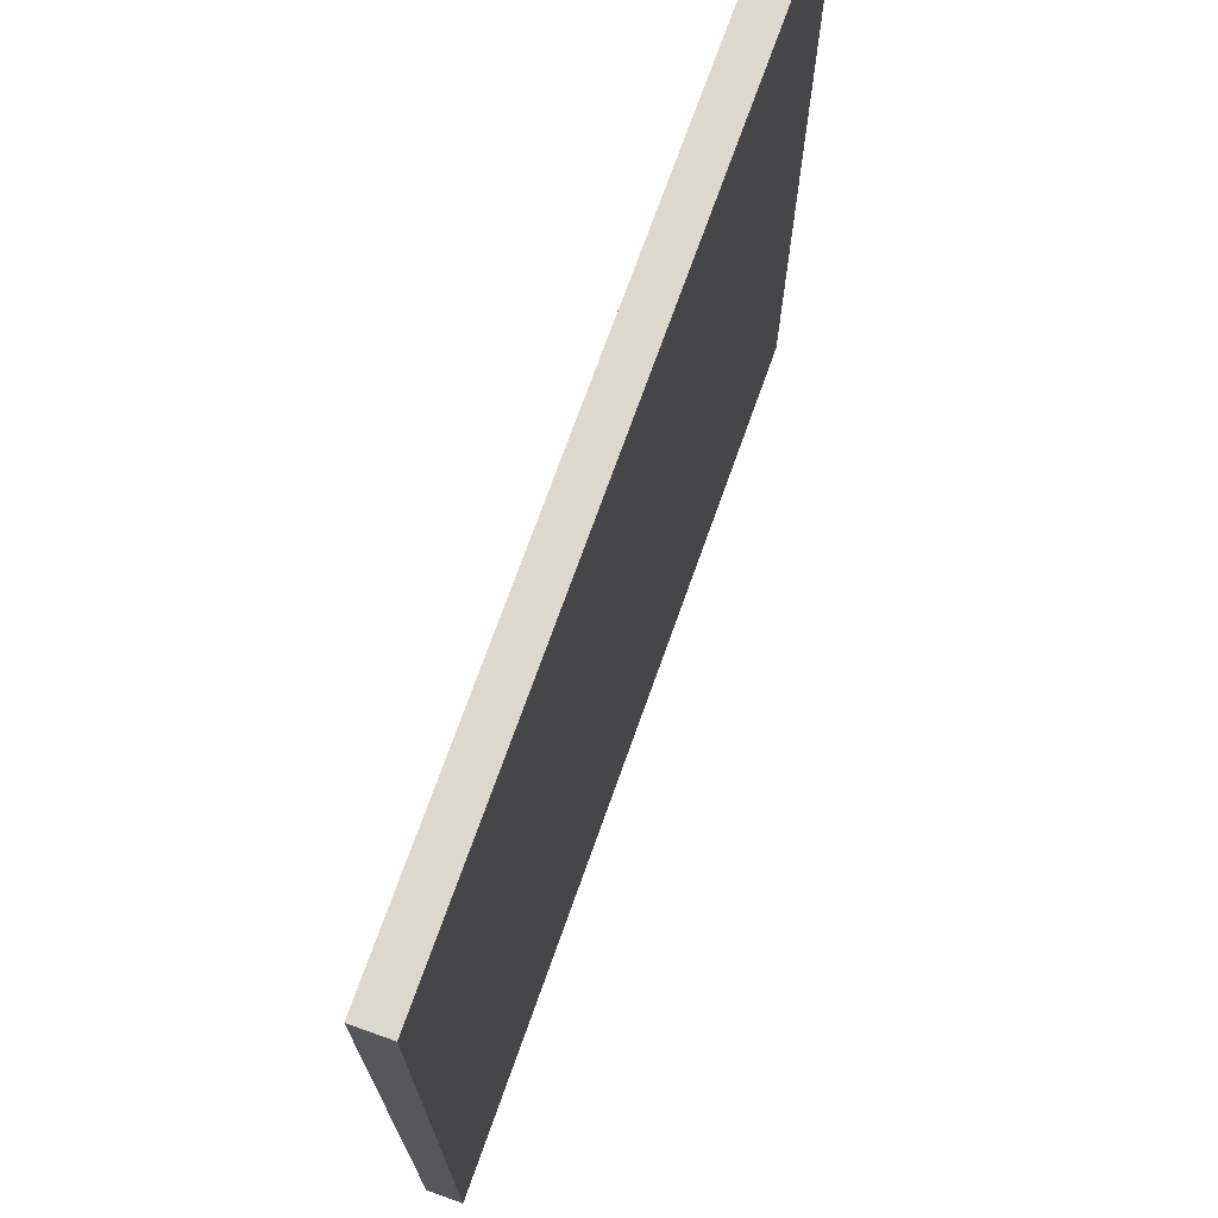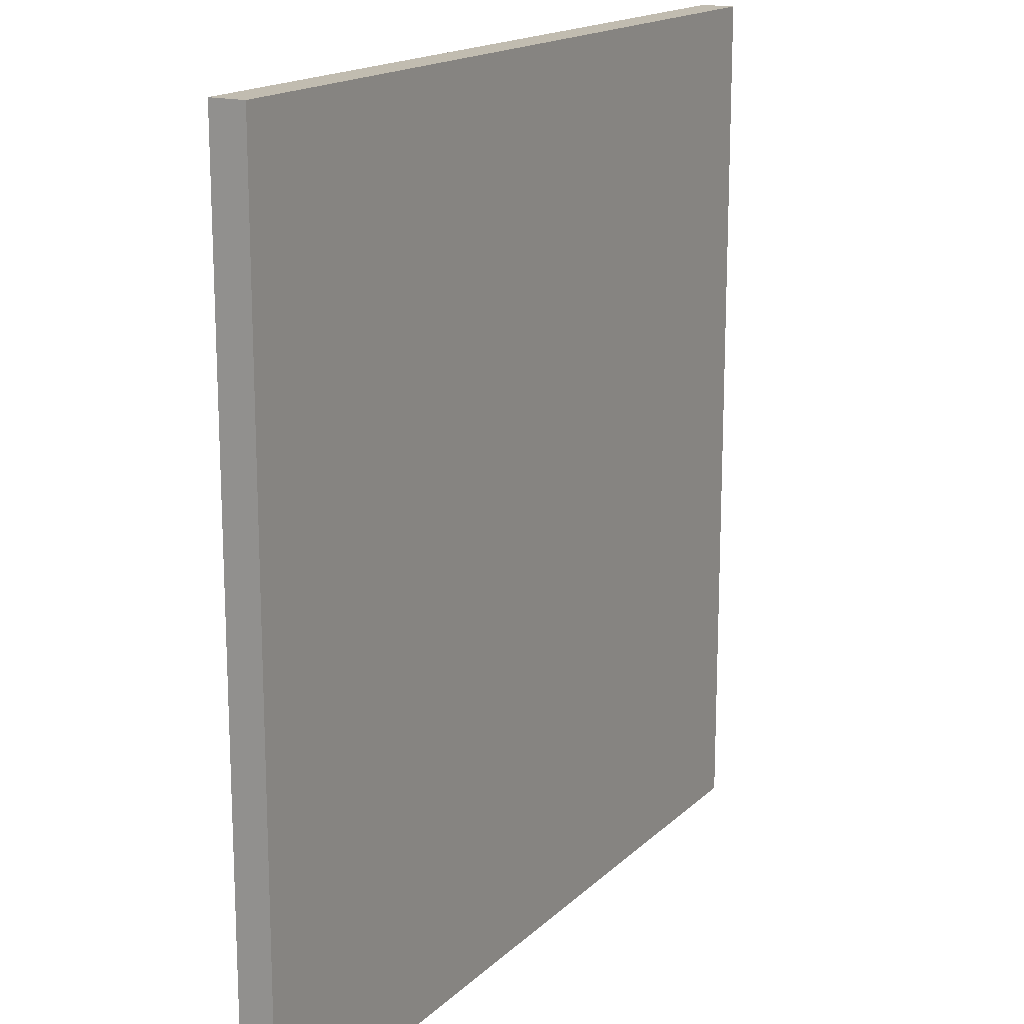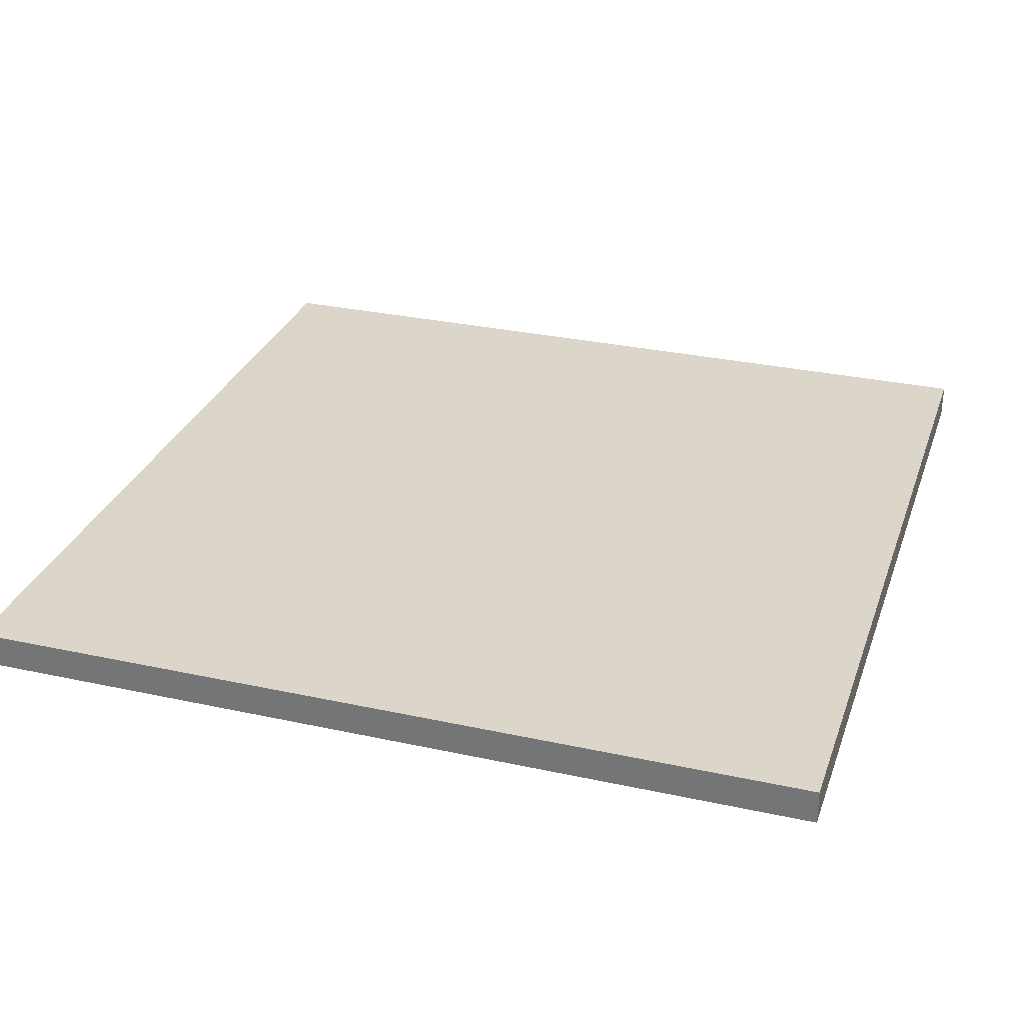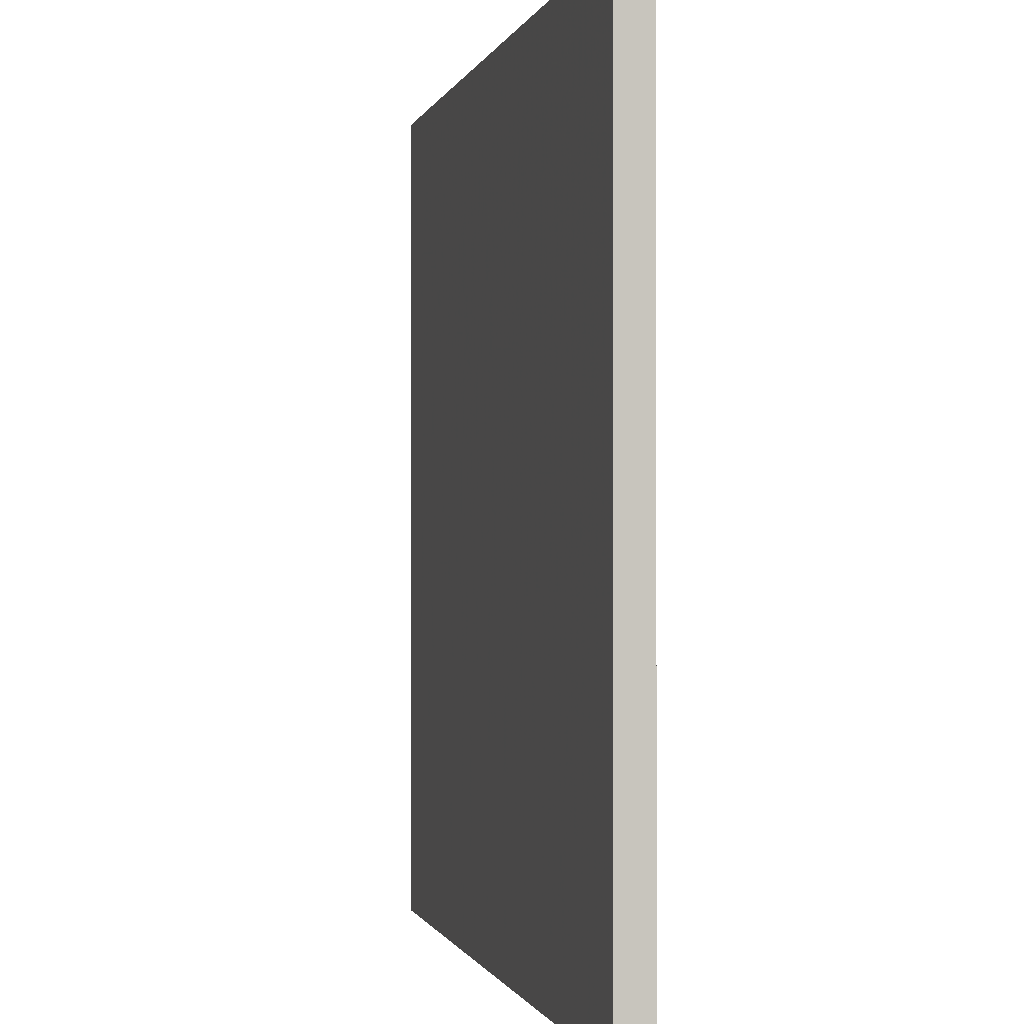
<metadata>
{"format":"obj","ext":"obj","renderer":"f3d","projection":"perspective","resolution":1024,"background":"white","views":[{"elev":72.4,"azim":-70.4,"up":"+Y"},{"elev":16.5,"azim":-60.6,"up":"+Y"},{"elev":29.9,"azim":17.7,"up":"+Z"},{"elev":-0.7,"azim":-102.6,"up":"+Y"}]}
</metadata>
<code>
v -2.5 -2.5 -0.1
v -2.083 -2.5 -0.1
v -1.667 -2.5 -0.1
v -1.25 -2.5 -0.1
v -0.8333 -2.5 -0.1
v -0.4167 -2.5 -0.1
v -0 -2.5 -0.1
v 0.4167 -2.5 -0.1
v 0.8333 -2.5 -0.1
v 1.25 -2.5 -0.1
v 1.667 -2.5 -0.1
v 2.083 -2.5 -0.1
v 2.5 -2.5 -0.1
v -2.5 -2.5 0.1
v -2.083 -2.5 0.1
v -1.667 -2.5 0.1
v -1.25 -2.5 0.1
v -0.8333 -2.5 0.1
v -0.4167 -2.5 0.1
v -0 -2.5 0.1
v 0.4167 -2.5 0.1
v 0.8333 -2.5 0.1
v 1.25 -2.5 0.1
v 1.667 -2.5 0.1
v 2.083 -2.5 0.1
v 2.5 -2.5 0.1
v -2.5 -2.083 0.1
v -2.083 -2.083 0.1
v -1.667 -2.083 0.1
v -1.25 -2.083 0.1
v -0.8333 -2.083 0.1
v -0.4167 -2.083 0.1
v -0 -2.083 0.1
v 0.4167 -2.083 0.1
v 0.8333 -2.083 0.1
v 1.25 -2.083 0.1
v 1.667 -2.083 0.1
v 2.083 -2.083 0.1
v 2.5 -2.083 0.1
v -2.5 -1.667 0.1
v -2.083 -1.667 0.1
v -1.667 -1.667 0.1
v -1.25 -1.667 0.1
v -0.8333 -1.667 0.1
v -0.4167 -1.667 0.1
v -0 -1.667 0.1
v 0.4167 -1.667 0.1
v 0.8333 -1.667 0.1
v 1.25 -1.667 0.1
v 1.667 -1.667 0.1
v 2.083 -1.667 0.1
v 2.5 -1.667 0.1
v -2.5 -1.25 0.1
v -2.083 -1.25 0.1
v -1.667 -1.25 0.1
v -1.25 -1.25 0.1
v -0.8333 -1.25 0.1
v -0.4167 -1.25 0.1
v -0 -1.25 0.1
v 0.4167 -1.25 0.1
v 0.8333 -1.25 0.1
v 1.25 -1.25 0.1
v 1.667 -1.25 0.1
v 2.083 -1.25 0.1
v 2.5 -1.25 0.1
v -2.5 -0.8333 0.1
v -2.083 -0.8333 0.1
v -1.667 -0.8333 0.1
v -1.25 -0.8333 0.1
v -0.8333 -0.8333 0.1
v -0.4167 -0.8333 0.1
v -0 -0.8333 0.1
v 0.4167 -0.8333 0.1
v 0.8333 -0.8333 0.1
v 1.25 -0.8333 0.1
v 1.667 -0.8333 0.1
v 2.083 -0.8333 0.1
v 2.5 -0.8333 0.1
v -2.5 -0.4167 0.1
v -2.083 -0.4167 0.1
v -1.667 -0.4167 0.1
v -1.25 -0.4167 0.1
v -0.8333 -0.4167 0.1
v -0.4167 -0.4167 0.1
v -0 -0.4167 0.1
v 0.4167 -0.4167 0.1
v 0.8333 -0.4167 0.1
v 1.25 -0.4167 0.1
v 1.667 -0.4167 0.1
v 2.083 -0.4167 0.1
v 2.5 -0.4167 0.1
v -2.5 -0 0.1
v -2.083 -0 0.1
v -1.667 -0 0.1
v -1.25 -0 0.1
v -0.8333 -0 0.1
v -0.4167 -0 0.1
v -0 -0 0.1
v 0.4167 -0 0.1
v 0.8333 -0 0.1
v 1.25 -0 0.1
v 1.667 -0 0.1
v 2.083 -0 0.1
v 2.5 -0 0.1
v -2.5 0.4167 0.1
v -2.083 0.4167 0.1
v -1.667 0.4167 0.1
v -1.25 0.4167 0.1
v -0.8333 0.4167 0.1
v -0.4167 0.4167 0.1
v -0 0.4167 0.1
v 0.4167 0.4167 0.1
v 0.8333 0.4167 0.1
v 1.25 0.4167 0.1
v 1.667 0.4167 0.1
v 2.083 0.4167 0.1
v 2.5 0.4167 0.1
v -2.5 0.8333 0.1
v -2.083 0.8333 0.1
v -1.667 0.8333 0.1
v -1.25 0.8333 0.1
v -0.8333 0.8333 0.1
v -0.4167 0.8333 0.1
v -0 0.8333 0.1
v 0.4167 0.8333 0.1
v 0.8333 0.8333 0.1
v 1.25 0.8333 0.1
v 1.667 0.8333 0.1
v 2.083 0.8333 0.1
v 2.5 0.8333 0.1
v -2.5 1.25 0.1
v -2.083 1.25 0.1
v -1.667 1.25 0.1
v -1.25 1.25 0.1
v -0.8333 1.25 0.1
v -0.4167 1.25 0.1
v -0 1.25 0.1
v 0.4167 1.25 0.1
v 0.8333 1.25 0.1
v 1.25 1.25 0.1
v 1.667 1.25 0.1
v 2.083 1.25 0.1
v 2.5 1.25 0.1
v -2.5 1.667 0.1
v -2.083 1.667 0.1
v -1.667 1.667 0.1
v -1.25 1.667 0.1
v -0.8333 1.667 0.1
v -0.4167 1.667 0.1
v -0 1.667 0.1
v 0.4167 1.667 0.1
v 0.8333 1.667 0.1
v 1.25 1.667 0.1
v 1.667 1.667 0.1
v 2.083 1.667 0.1
v 2.5 1.667 0.1
v -2.5 2.083 0.1
v -2.083 2.083 0.1
v -1.667 2.083 0.1
v -1.25 2.083 0.1
v -0.8333 2.083 0.1
v -0.4167 2.083 0.1
v -0 2.083 0.1
v 0.4167 2.083 0.1
v 0.8333 2.083 0.1
v 1.25 2.083 0.1
v 1.667 2.083 0.1
v 2.083 2.083 0.1
v 2.5 2.083 0.1
v -2.5 2.5 0.1
v -2.083 2.5 0.1
v -1.667 2.5 0.1
v -1.25 2.5 0.1
v -0.8333 2.5 0.1
v -0.4167 2.5 0.1
v -0 2.5 0.1
v 0.4167 2.5 0.1
v 0.8333 2.5 0.1
v 1.25 2.5 0.1
v 1.667 2.5 0.1
v 2.083 2.5 0.1
v 2.5 2.5 0.1
v -2.5 2.5 -0.1
v -2.083 2.5 -0.1
v -1.667 2.5 -0.1
v -1.25 2.5 -0.1
v -0.8333 2.5 -0.1
v -0.4167 2.5 -0.1
v -0 2.5 -0.1
v 0.4167 2.5 -0.1
v 0.8333 2.5 -0.1
v 1.25 2.5 -0.1
v 1.667 2.5 -0.1
v 2.083 2.5 -0.1
v 2.5 2.5 -0.1
v -2.5 2.083 -0.1
v -2.083 2.083 -0.1
v -1.667 2.083 -0.1
v -1.25 2.083 -0.1
v -0.8333 2.083 -0.1
v -0.4167 2.083 -0.1
v -0 2.083 -0.1
v 0.4167 2.083 -0.1
v 0.8333 2.083 -0.1
v 1.25 2.083 -0.1
v 1.667 2.083 -0.1
v 2.083 2.083 -0.1
v 2.5 2.083 -0.1
v -2.5 1.667 -0.1
v -2.083 1.667 -0.1
v -1.667 1.667 -0.1
v -1.25 1.667 -0.1
v -0.8333 1.667 -0.1
v -0.4167 1.667 -0.1
v -0 1.667 -0.1
v 0.4167 1.667 -0.1
v 0.8333 1.667 -0.1
v 1.25 1.667 -0.1
v 1.667 1.667 -0.1
v 2.083 1.667 -0.1
v 2.5 1.667 -0.1
v -2.5 1.25 -0.1
v -2.083 1.25 -0.1
v -1.667 1.25 -0.1
v -1.25 1.25 -0.1
v -0.8333 1.25 -0.1
v -0.4167 1.25 -0.1
v -0 1.25 -0.1
v 0.4167 1.25 -0.1
v 0.8333 1.25 -0.1
v 1.25 1.25 -0.1
v 1.667 1.25 -0.1
v 2.083 1.25 -0.1
v 2.5 1.25 -0.1
v -2.5 0.8333 -0.1
v -2.083 0.8333 -0.1
v -1.667 0.8333 -0.1
v -1.25 0.8333 -0.1
v -0.8333 0.8333 -0.1
v -0.4167 0.8333 -0.1
v -0 0.8333 -0.1
v 0.4167 0.8333 -0.1
v 0.8333 0.8333 -0.1
v 1.25 0.8333 -0.1
v 1.667 0.8333 -0.1
v 2.083 0.8333 -0.1
v 2.5 0.8333 -0.1
v -2.5 0.4167 -0.1
v -2.083 0.4167 -0.1
v -1.667 0.4167 -0.1
v -1.25 0.4167 -0.1
v -0.8333 0.4167 -0.1
v -0.4167 0.4167 -0.1
v -0 0.4167 -0.1
v 0.4167 0.4167 -0.1
v 0.8333 0.4167 -0.1
v 1.25 0.4167 -0.1
v 1.667 0.4167 -0.1
v 2.083 0.4167 -0.1
v 2.5 0.4167 -0.1
v -2.5 0 -0.1
v -2.083 0 -0.1
v -1.667 0 -0.1
v -1.25 0 -0.1
v -0.8333 0 -0.1
v -0.4167 0 -0.1
v -0 0 -0.1
v 0.4167 0 -0.1
v 0.8333 0 -0.1
v 1.25 0 -0.1
v 1.667 0 -0.1
v 2.083 0 -0.1
v 2.5 0 -0.1
v -2.5 -0.4167 -0.1
v -2.083 -0.4167 -0.1
v -1.667 -0.4167 -0.1
v -1.25 -0.4167 -0.1
v -0.8333 -0.4167 -0.1
v -0.4167 -0.4167 -0.1
v -0 -0.4167 -0.1
v 0.4167 -0.4167 -0.1
v 0.8333 -0.4167 -0.1
v 1.25 -0.4167 -0.1
v 1.667 -0.4167 -0.1
v 2.083 -0.4167 -0.1
v 2.5 -0.4167 -0.1
v -2.5 -0.8333 -0.1
v -2.083 -0.8333 -0.1
v -1.667 -0.8333 -0.1
v -1.25 -0.8333 -0.1
v -0.8333 -0.8333 -0.1
v -0.4167 -0.8333 -0.1
v -0 -0.8333 -0.1
v 0.4167 -0.8333 -0.1
v 0.8333 -0.8333 -0.1
v 1.25 -0.8333 -0.1
v 1.667 -0.8333 -0.1
v 2.083 -0.8333 -0.1
v 2.5 -0.8333 -0.1
v -2.5 -1.25 -0.1
v -2.083 -1.25 -0.1
v -1.667 -1.25 -0.1
v -1.25 -1.25 -0.1
v -0.8333 -1.25 -0.1
v -0.4167 -1.25 -0.1
v -0 -1.25 -0.1
v 0.4167 -1.25 -0.1
v 0.8333 -1.25 -0.1
v 1.25 -1.25 -0.1
v 1.667 -1.25 -0.1
v 2.083 -1.25 -0.1
v 2.5 -1.25 -0.1
v -2.5 -1.667 -0.1
v -2.083 -1.667 -0.1
v -1.667 -1.667 -0.1
v -1.25 -1.667 -0.1
v -0.8333 -1.667 -0.1
v -0.4167 -1.667 -0.1
v -0 -1.667 -0.1
v 0.4167 -1.667 -0.1
v 0.8333 -1.667 -0.1
v 1.25 -1.667 -0.1
v 1.667 -1.667 -0.1
v 2.083 -1.667 -0.1
v 2.5 -1.667 -0.1
v -2.5 -2.083 -0.1
v -2.083 -2.083 -0.1
v -1.667 -2.083 -0.1
v -1.25 -2.083 -0.1
v -0.8333 -2.083 -0.1
v -0.4167 -2.083 -0.1
v -0 -2.083 -0.1
v 0.4167 -2.083 -0.1
v 0.8333 -2.083 -0.1
v 1.25 -2.083 -0.1
v 1.667 -2.083 -0.1
v 2.083 -2.083 -0.1
v 2.5 -2.083 -0.1
f 1 2 15 14
f 2 3 16 15
f 3 4 17 16
f 4 5 18 17
f 5 6 19 18
f 6 7 20 19
f 7 8 21 20
f 8 9 22 21
f 9 10 23 22
f 10 11 24 23
f 11 12 25 24
f 12 13 26 25
f 14 15 28 27
f 15 16 29 28
f 16 17 30 29
f 17 18 31 30
f 18 19 32 31
f 19 20 33 32
f 20 21 34 33
f 21 22 35 34
f 22 23 36 35
f 23 24 37 36
f 24 25 38 37
f 25 26 39 38
f 27 28 41 40
f 28 29 42 41
f 29 30 43 42
f 30 31 44 43
f 31 32 45 44
f 32 33 46 45
f 33 34 47 46
f 34 35 48 47
f 35 36 49 48
f 36 37 50 49
f 37 38 51 50
f 38 39 52 51
f 40 41 54 53
f 41 42 55 54
f 42 43 56 55
f 43 44 57 56
f 44 45 58 57
f 45 46 59 58
f 46 47 60 59
f 47 48 61 60
f 48 49 62 61
f 49 50 63 62
f 50 51 64 63
f 51 52 65 64
f 53 54 67 66
f 54 55 68 67
f 55 56 69 68
f 56 57 70 69
f 57 58 71 70
f 58 59 72 71
f 59 60 73 72
f 60 61 74 73
f 61 62 75 74
f 62 63 76 75
f 63 64 77 76
f 64 65 78 77
f 66 67 80 79
f 67 68 81 80
f 68 69 82 81
f 69 70 83 82
f 70 71 84 83
f 71 72 85 84
f 72 73 86 85
f 73 74 87 86
f 74 75 88 87
f 75 76 89 88
f 76 77 90 89
f 77 78 91 90
f 79 80 93 92
f 80 81 94 93
f 81 82 95 94
f 82 83 96 95
f 83 84 97 96
f 84 85 98 97
f 85 86 99 98
f 86 87 100 99
f 87 88 101 100
f 88 89 102 101
f 89 90 103 102
f 90 91 104 103
f 92 93 106 105
f 93 94 107 106
f 94 95 108 107
f 95 96 109 108
f 96 97 110 109
f 97 98 111 110
f 98 99 112 111
f 99 100 113 112
f 100 101 114 113
f 101 102 115 114
f 102 103 116 115
f 103 104 117 116
f 105 106 119 118
f 106 107 120 119
f 107 108 121 120
f 108 109 122 121
f 109 110 123 122
f 110 111 124 123
f 111 112 125 124
f 112 113 126 125
f 113 114 127 126
f 114 115 128 127
f 115 116 129 128
f 116 117 130 129
f 118 119 132 131
f 119 120 133 132
f 120 121 134 133
f 121 122 135 134
f 122 123 136 135
f 123 124 137 136
f 124 125 138 137
f 125 126 139 138
f 126 127 140 139
f 127 128 141 140
f 128 129 142 141
f 129 130 143 142
f 131 132 145 144
f 132 133 146 145
f 133 134 147 146
f 134 135 148 147
f 135 136 149 148
f 136 137 150 149
f 137 138 151 150
f 138 139 152 151
f 139 140 153 152
f 140 141 154 153
f 141 142 155 154
f 142 143 156 155
f 144 145 158 157
f 145 146 159 158
f 146 147 160 159
f 147 148 161 160
f 148 149 162 161
f 149 150 163 162
f 150 151 164 163
f 151 152 165 164
f 152 153 166 165
f 153 154 167 166
f 154 155 168 167
f 155 156 169 168
f 157 158 171 170
f 158 159 172 171
f 159 160 173 172
f 160 161 174 173
f 161 162 175 174
f 162 163 176 175
f 163 164 177 176
f 164 165 178 177
f 165 166 179 178
f 166 167 180 179
f 167 168 181 180
f 168 169 182 181
f 170 171 184 183
f 171 172 185 184
f 172 173 186 185
f 173 174 187 186
f 174 175 188 187
f 175 176 189 188
f 176 177 190 189
f 177 178 191 190
f 178 179 192 191
f 179 180 193 192
f 180 181 194 193
f 181 182 195 194
f 183 184 197 196
f 184 185 198 197
f 185 186 199 198
f 186 187 200 199
f 187 188 201 200
f 188 189 202 201
f 189 190 203 202
f 190 191 204 203
f 191 192 205 204
f 192 193 206 205
f 193 194 207 206
f 194 195 208 207
f 196 197 210 209
f 197 198 211 210
f 198 199 212 211
f 199 200 213 212
f 200 201 214 213
f 201 202 215 214
f 202 203 216 215
f 203 204 217 216
f 204 205 218 217
f 205 206 219 218
f 206 207 220 219
f 207 208 221 220
f 209 210 223 222
f 210 211 224 223
f 211 212 225 224
f 212 213 226 225
f 213 214 227 226
f 214 215 228 227
f 215 216 229 228
f 216 217 230 229
f 217 218 231 230
f 218 219 232 231
f 219 220 233 232
f 220 221 234 233
f 222 223 236 235
f 223 224 237 236
f 224 225 238 237
f 225 226 239 238
f 226 227 240 239
f 227 228 241 240
f 228 229 242 241
f 229 230 243 242
f 230 231 244 243
f 231 232 245 244
f 232 233 246 245
f 233 234 247 246
f 235 236 249 248
f 236 237 250 249
f 237 238 251 250
f 238 239 252 251
f 239 240 253 252
f 240 241 254 253
f 241 242 255 254
f 242 243 256 255
f 243 244 257 256
f 244 245 258 257
f 245 246 259 258
f 246 247 260 259
f 248 249 262 261
f 249 250 263 262
f 250 251 264 263
f 251 252 265 264
f 252 253 266 265
f 253 254 267 266
f 254 255 268 267
f 255 256 269 268
f 256 257 270 269
f 257 258 271 270
f 258 259 272 271
f 259 260 273 272
f 261 262 275 274
f 262 263 276 275
f 263 264 277 276
f 264 265 278 277
f 265 266 279 278
f 266 267 280 279
f 267 268 281 280
f 268 269 282 281
f 269 270 283 282
f 270 271 284 283
f 271 272 285 284
f 272 273 286 285
f 274 275 288 287
f 275 276 289 288
f 276 277 290 289
f 277 278 291 290
f 278 279 292 291
f 279 280 293 292
f 280 281 294 293
f 281 282 295 294
f 282 283 296 295
f 283 284 297 296
f 284 285 298 297
f 285 286 299 298
f 287 288 301 300
f 288 289 302 301
f 289 290 303 302
f 290 291 304 303
f 291 292 305 304
f 292 293 306 305
f 293 294 307 306
f 294 295 308 307
f 295 296 309 308
f 296 297 310 309
f 297 298 311 310
f 298 299 312 311
f 300 301 314 313
f 301 302 315 314
f 302 303 316 315
f 303 304 317 316
f 304 305 318 317
f 305 306 319 318
f 306 307 320 319
f 307 308 321 320
f 308 309 322 321
f 309 310 323 322
f 310 311 324 323
f 311 312 325 324
f 313 314 327 326
f 314 315 328 327
f 315 316 329 328
f 316 317 330 329
f 317 318 331 330
f 318 319 332 331
f 319 320 333 332
f 320 321 334 333
f 321 322 335 334
f 322 323 336 335
f 323 324 337 336
f 324 325 338 337
f 326 327 2 1
f 327 328 3 2
f 328 329 4 3
f 329 330 5 4
f 330 331 6 5
f 331 332 7 6
f 332 333 8 7
f 333 334 9 8
f 334 335 10 9
f 335 336 11 10
f 336 337 12 11
f 337 338 13 12
f 208 195 182 169
f 221 208 169 156
f 234 221 156 143
f 247 234 143 130
f 260 247 130 117
f 273 260 117 104
f 286 273 104 91
f 299 286 91 78
f 312 299 78 65
f 325 312 65 52
f 338 325 52 39
f 13 338 39 26
f 183 196 157 170
f 196 209 144 157
f 209 222 131 144
f 222 235 118 131
f 235 248 105 118
f 248 261 92 105
f 261 274 79 92
f 274 287 66 79
f 287 300 53 66
f 300 313 40 53
f 313 326 27 40
f 326 1 14 27

</code>
